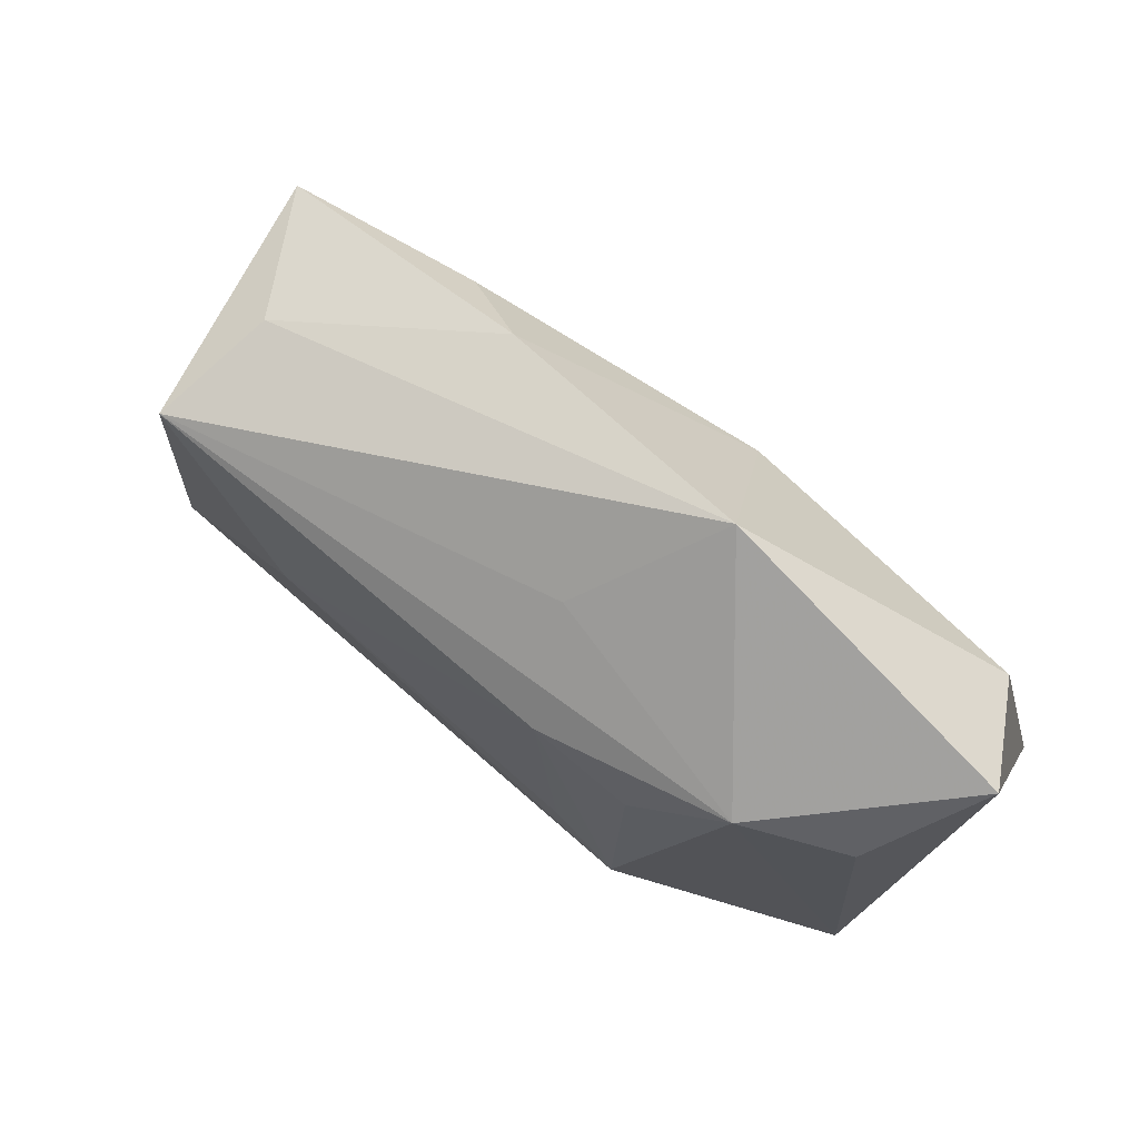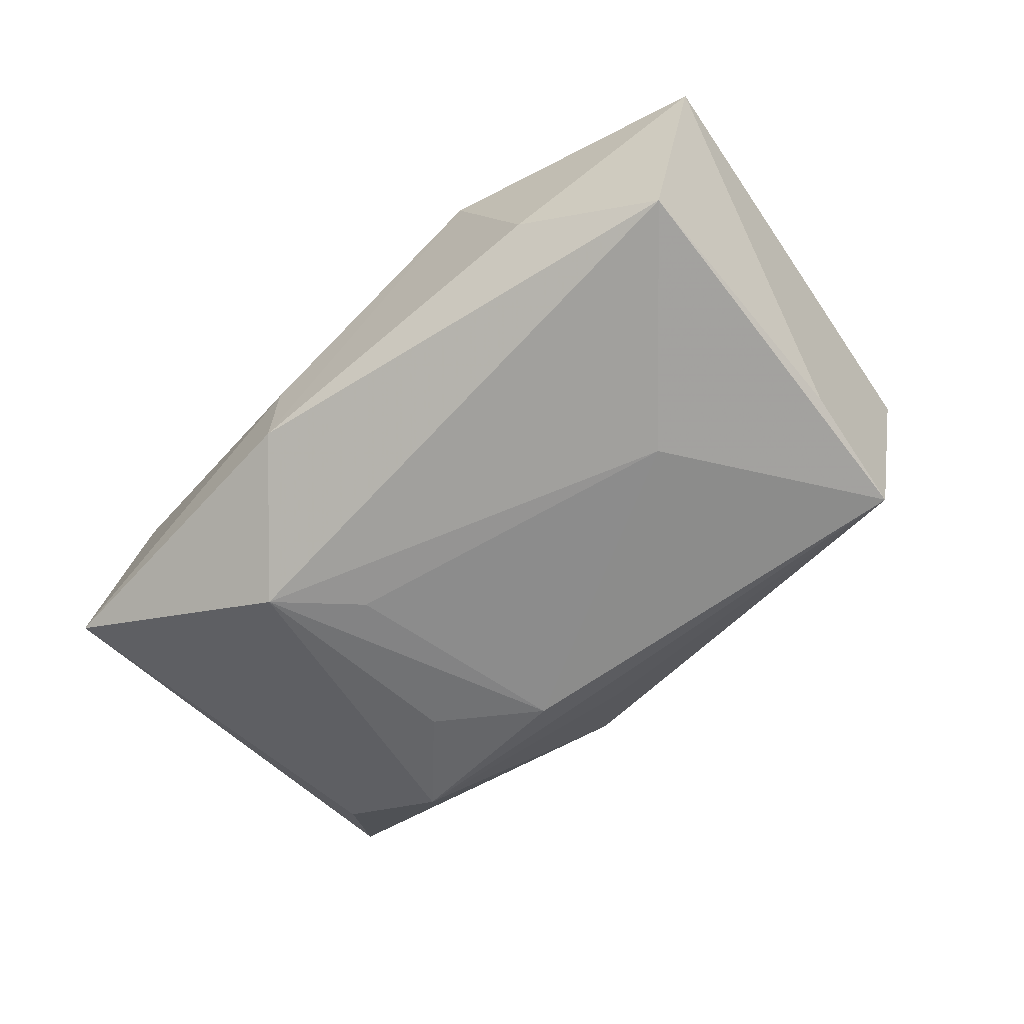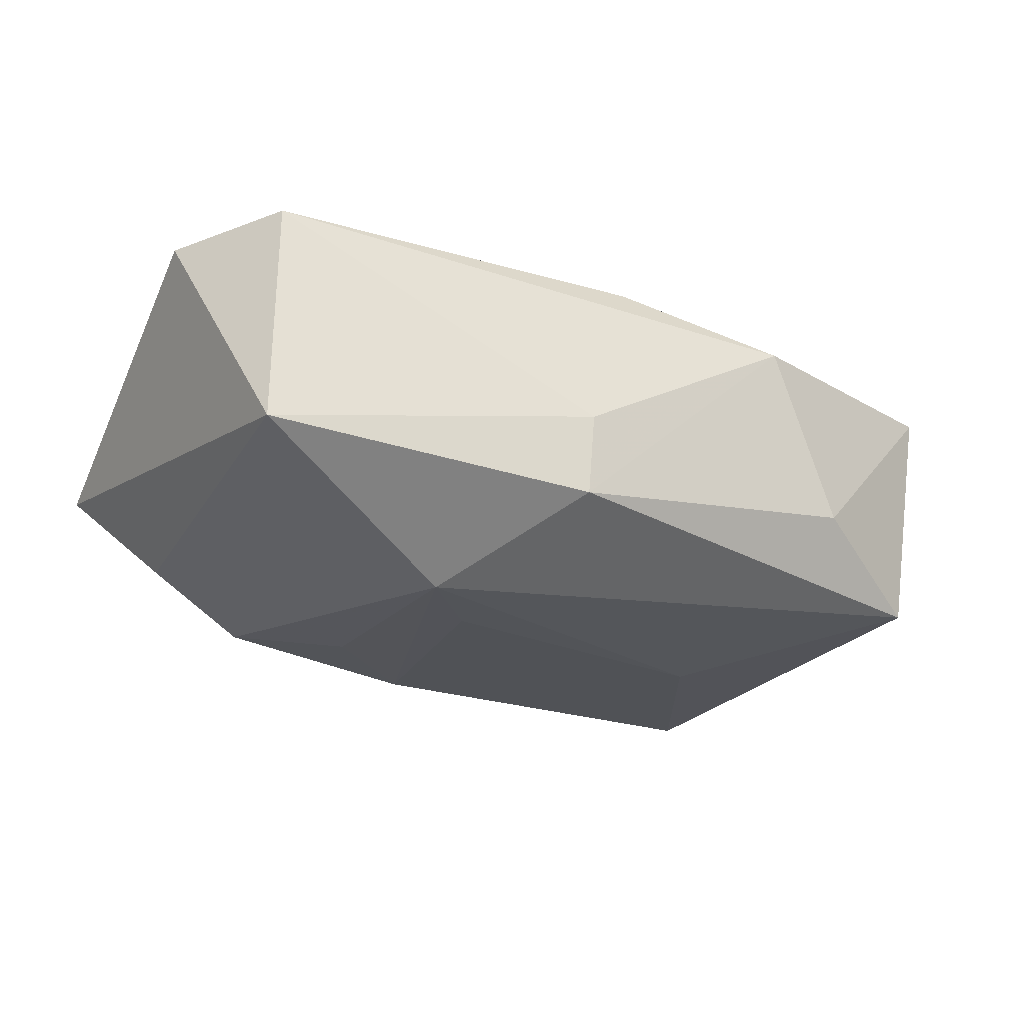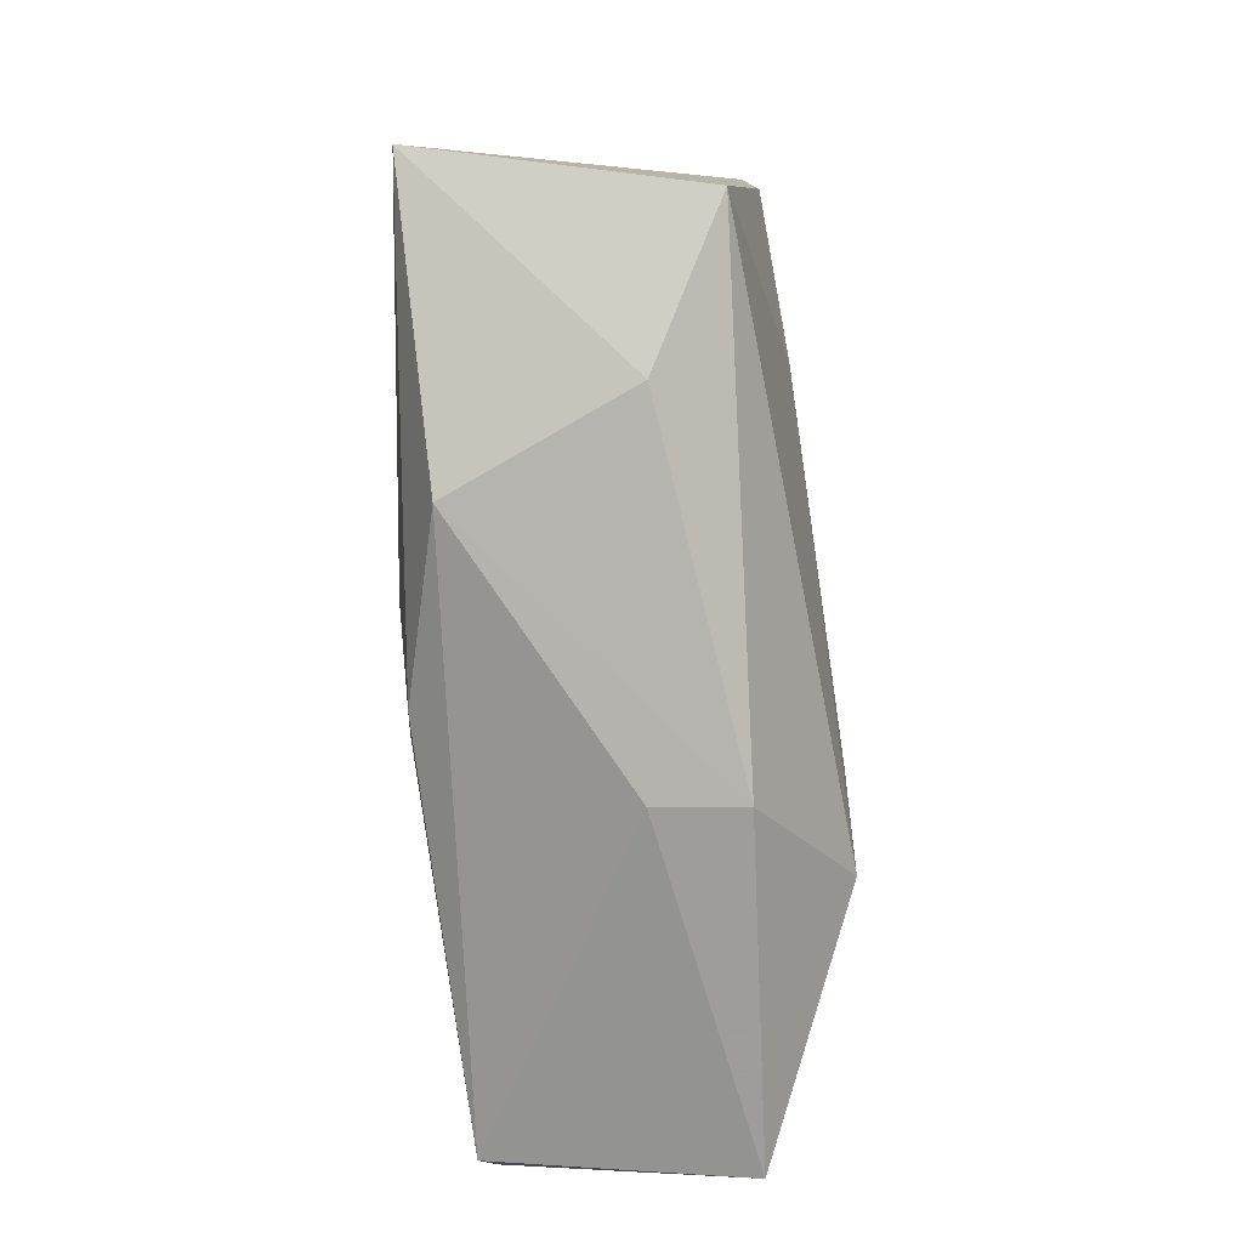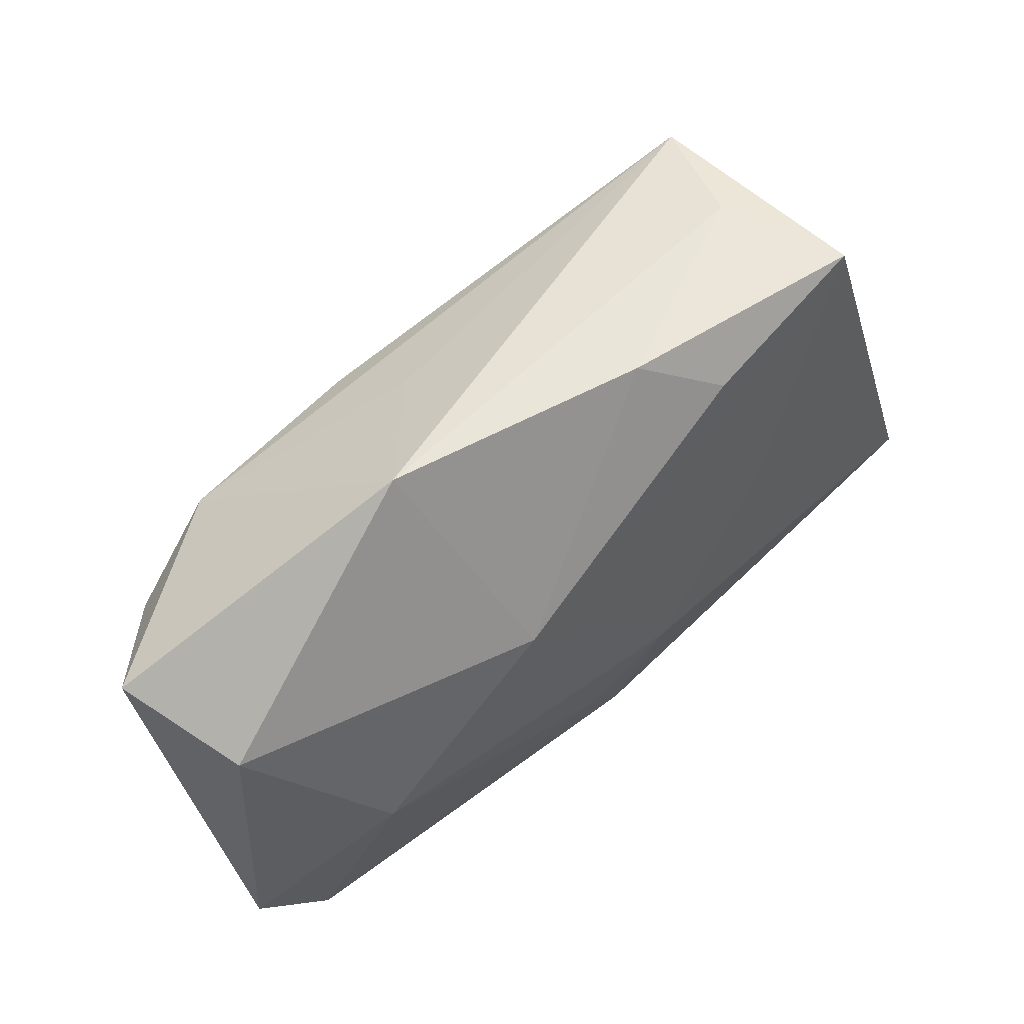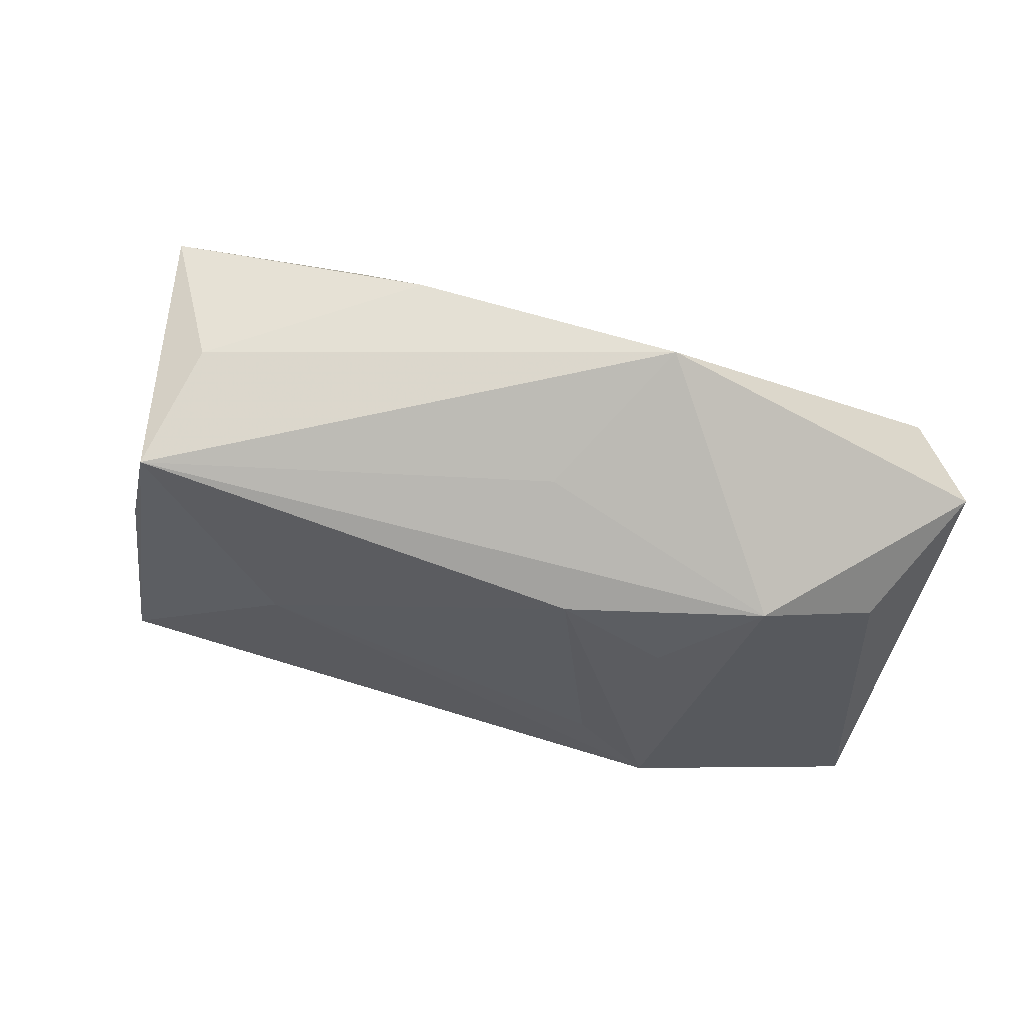
<metadata>
{"format":"obj","ext":"obj","renderer":"f3d","projection":"perspective","resolution":1024,"background":"white","views":[{"elev":68.9,"azim":-145.3,"up":"+Y"},{"elev":-61.3,"azim":48.4,"up":"+Z"},{"elev":-22.6,"azim":-26.5,"up":"+Z"},{"elev":-70.7,"azim":94.9,"up":"+Y"},{"elev":63.6,"azim":-37.9,"up":"+Y"},{"elev":56.6,"azim":-169.1,"up":"+Y"}]}
</metadata>
<code>
v -0.01552 -0.01599 -0.0178
v -0.01605 0.006513 -0.01704
v 0.04556 -0.01268 0.01312
v -0.001249 -0.01369 0.01702
v -0.03778 0.01393 0.009631
v 0.0205 -0.02233 0.01221
v 0.01882 0.02407 0.01027
v 0.00798 -0.006821 0.01745
v -0.02538 0.01419 -0.01506
v -0.04246 0.01832 -0.001464
v -0.03658 -0.02612 -0.008433
v 0.003378 -0.02025 0.01616
v 0.03583 0.02744 0.007709
v 0.01146 0.02924 0.005904
v 0.04061 -0.01407 -0.01139
v 0.03371 0.02366 -0.01527
v -0.008201 0.01203 0.01581
v -0.04213 -0.01189 0.01414
v 0.02335 0.005849 0.01326
v 0.02273 0.002498 -0.01594
v -0.03536 0.01067 -0.01062
v -0.00691 0.014 -0.01774
v -0.01346 0.03011 0.001808
v 0.03668 0.01174 -0.01332
v -0.004153 0.02251 -0.009414
v -0.02703 -0.001572 0.01745
v -0.004281 -0.02612 -0.009696
v 0.03047 0.02683 -0.004097
v -0.03502 -0.02272 0.01468
v 0.02803 -0.02065 -0.004367
v -0.003612 -0.02612 -0.001642
v -0.009216 -0.008389 -0.01779
f 1 11 9
f 18 11 29
f 29 26 18
f 4 26 29
f 19 13 17
f 20 15 1
f 16 15 20
f 27 11 1
f 1 15 27
f 13 19 3
f 22 9 16
f 16 20 22
f 10 11 18
f 12 29 6
f 4 29 12
f 6 3 12
f 6 27 30
f 30 27 15
f 30 3 6
f 15 3 30
f 6 29 31
f 31 27 6
f 31 29 11
f 11 27 31
f 24 15 16
f 24 3 15
f 16 13 24
f 13 3 24
f 8 19 17
f 8 3 19
f 17 26 8
f 8 26 4
f 4 12 8
f 8 12 3
f 17 13 7
f 7 14 17
f 13 14 7
f 28 13 16
f 28 14 13
f 1 9 2
f 2 22 1
f 9 22 2
f 32 20 1
f 1 22 32
f 32 22 20
f 21 9 11
f 11 10 21
f 21 10 9
f 18 26 5
f 5 10 18
f 5 26 17
f 10 5 23
f 17 14 23
f 23 5 17
f 14 28 23
f 9 10 23
f 23 28 16
f 16 9 25
f 25 23 16
f 9 23 25

</code>
